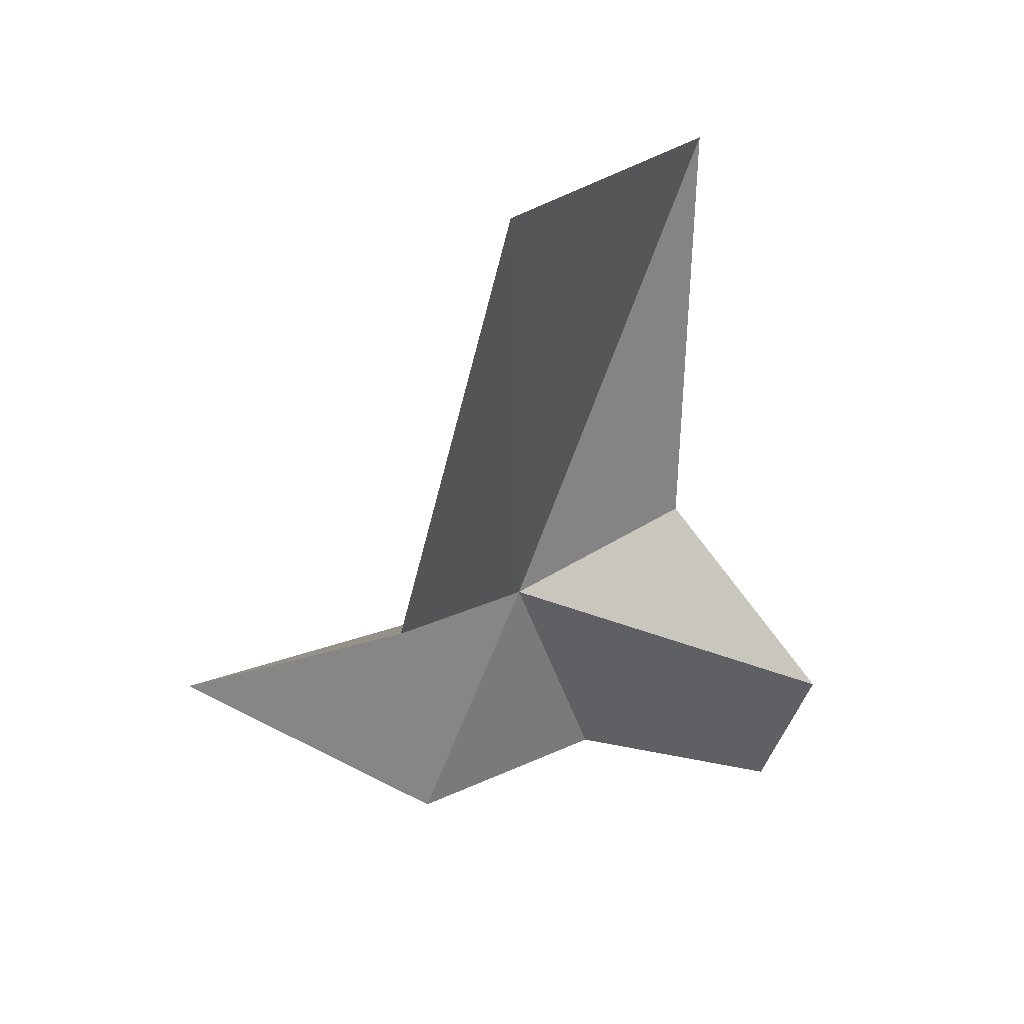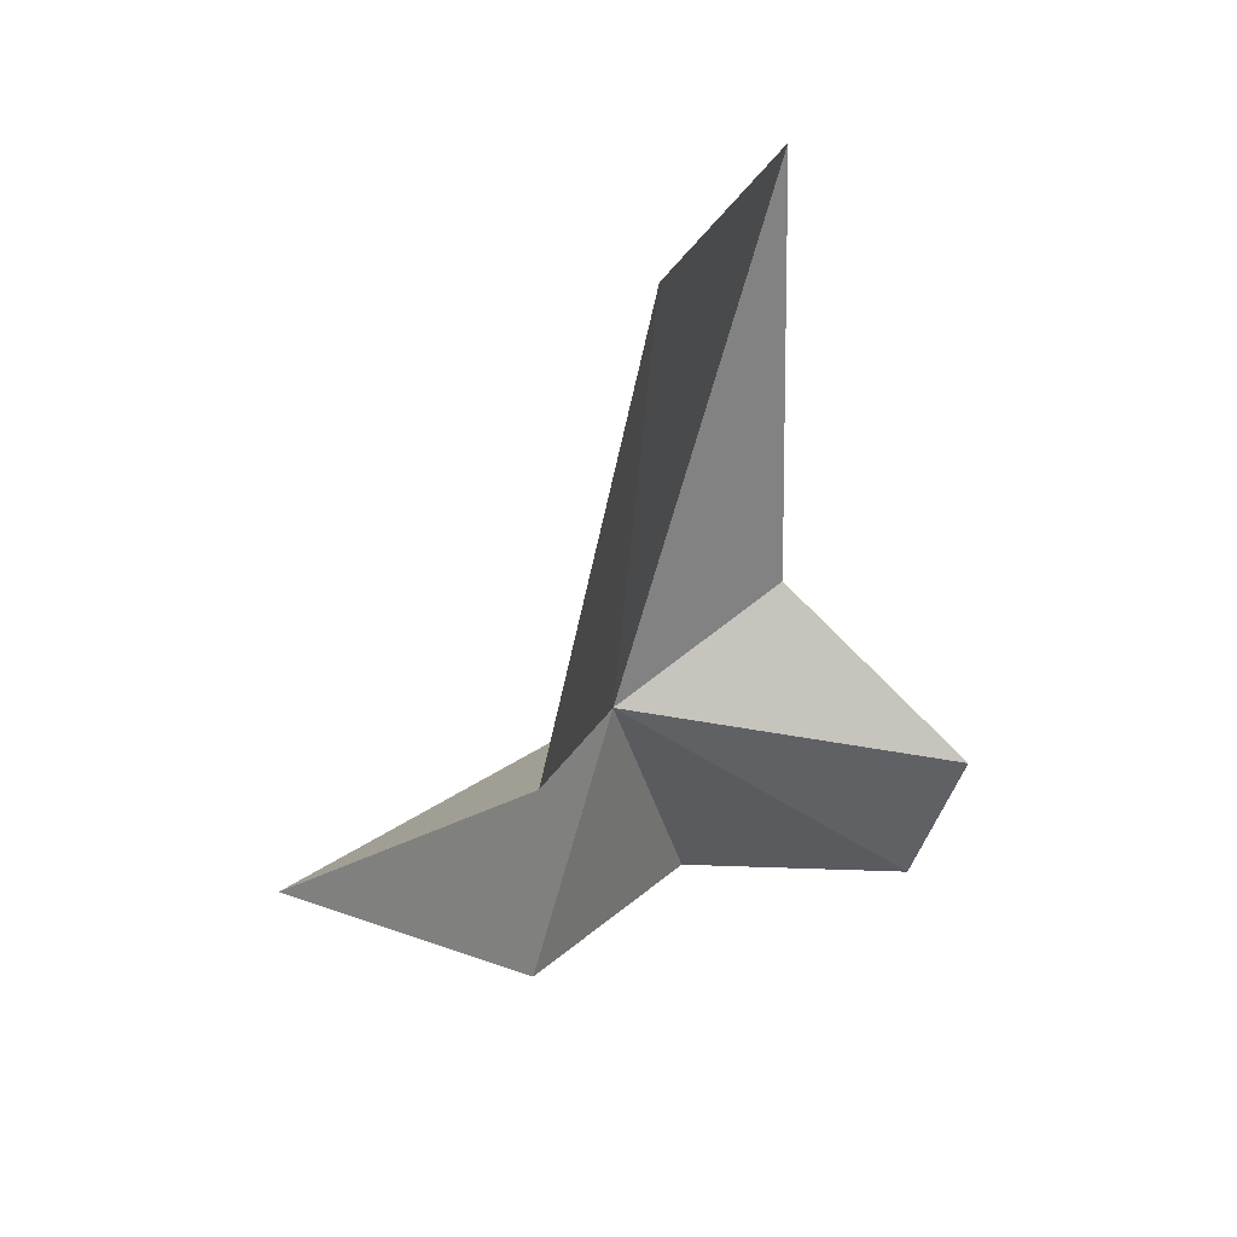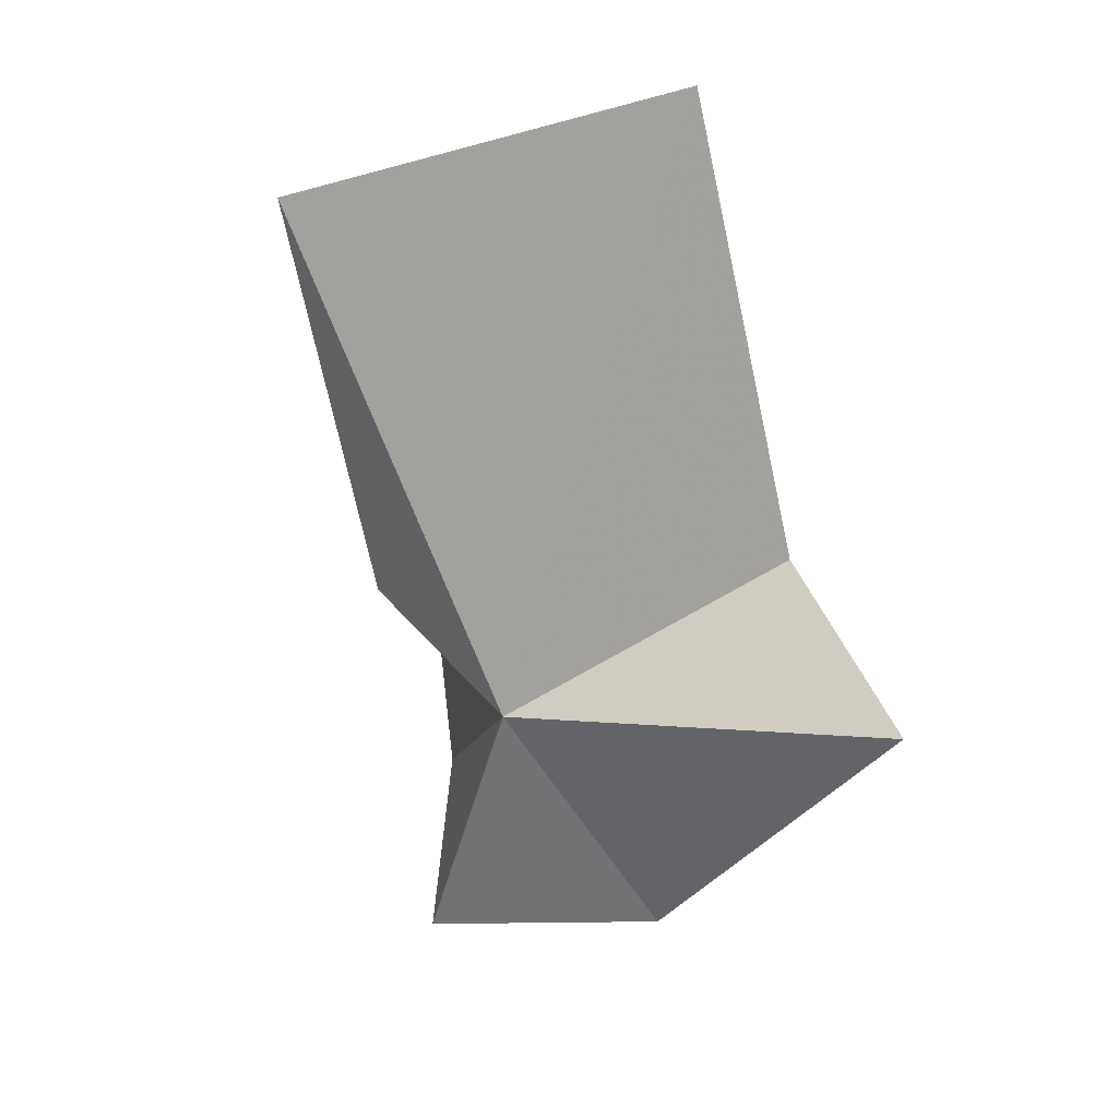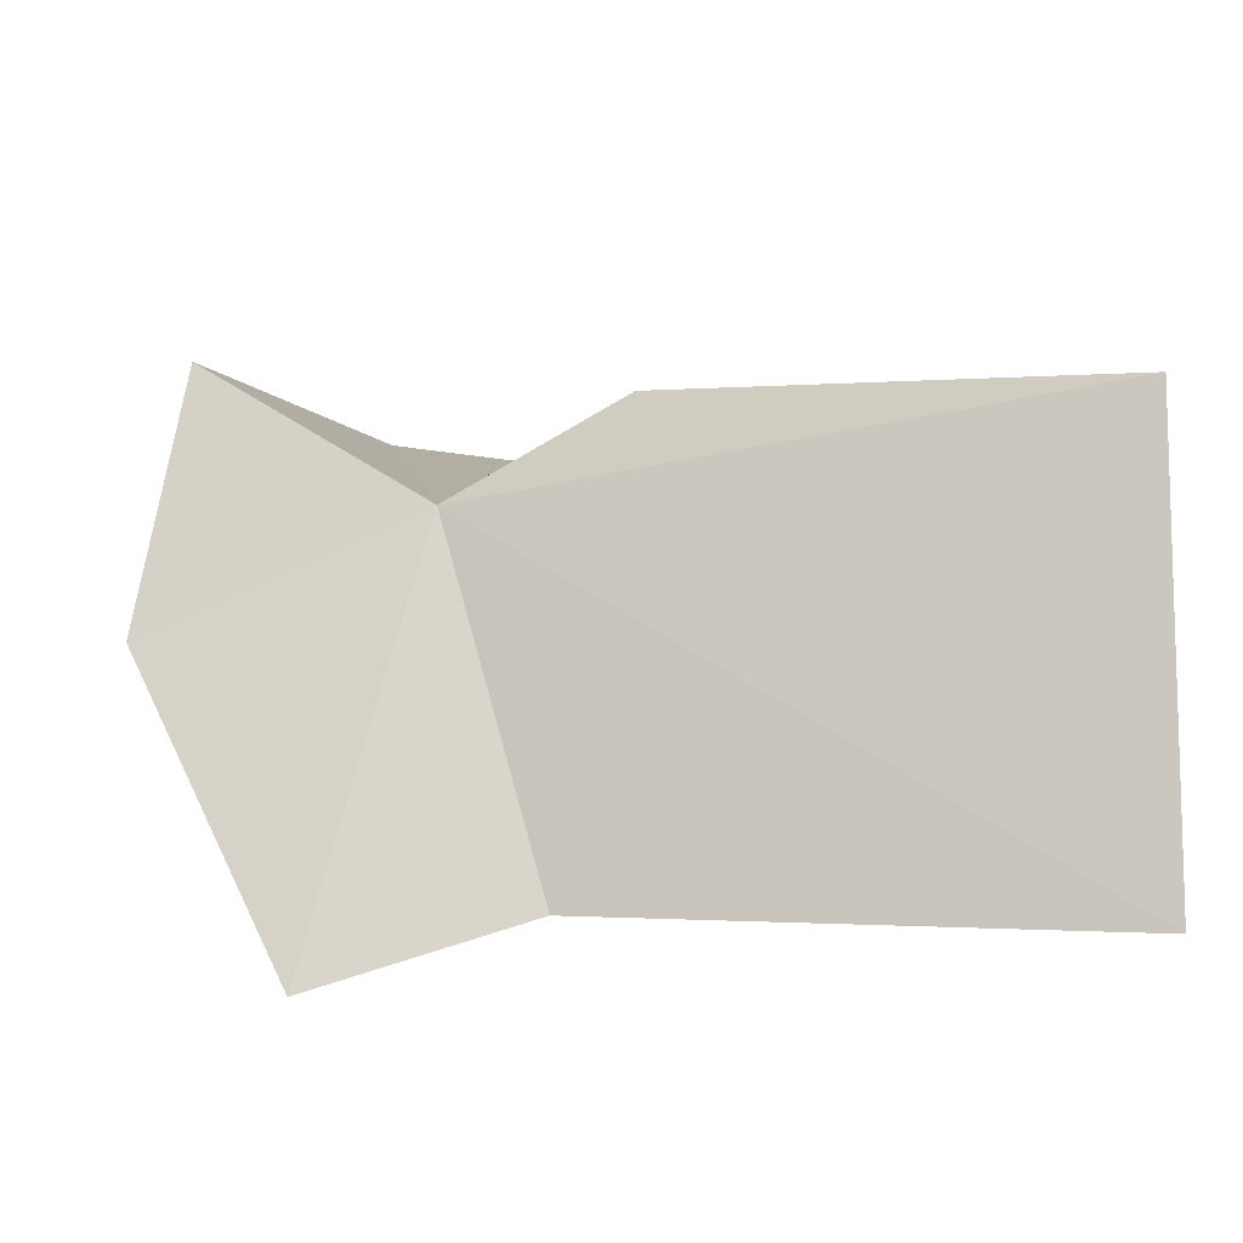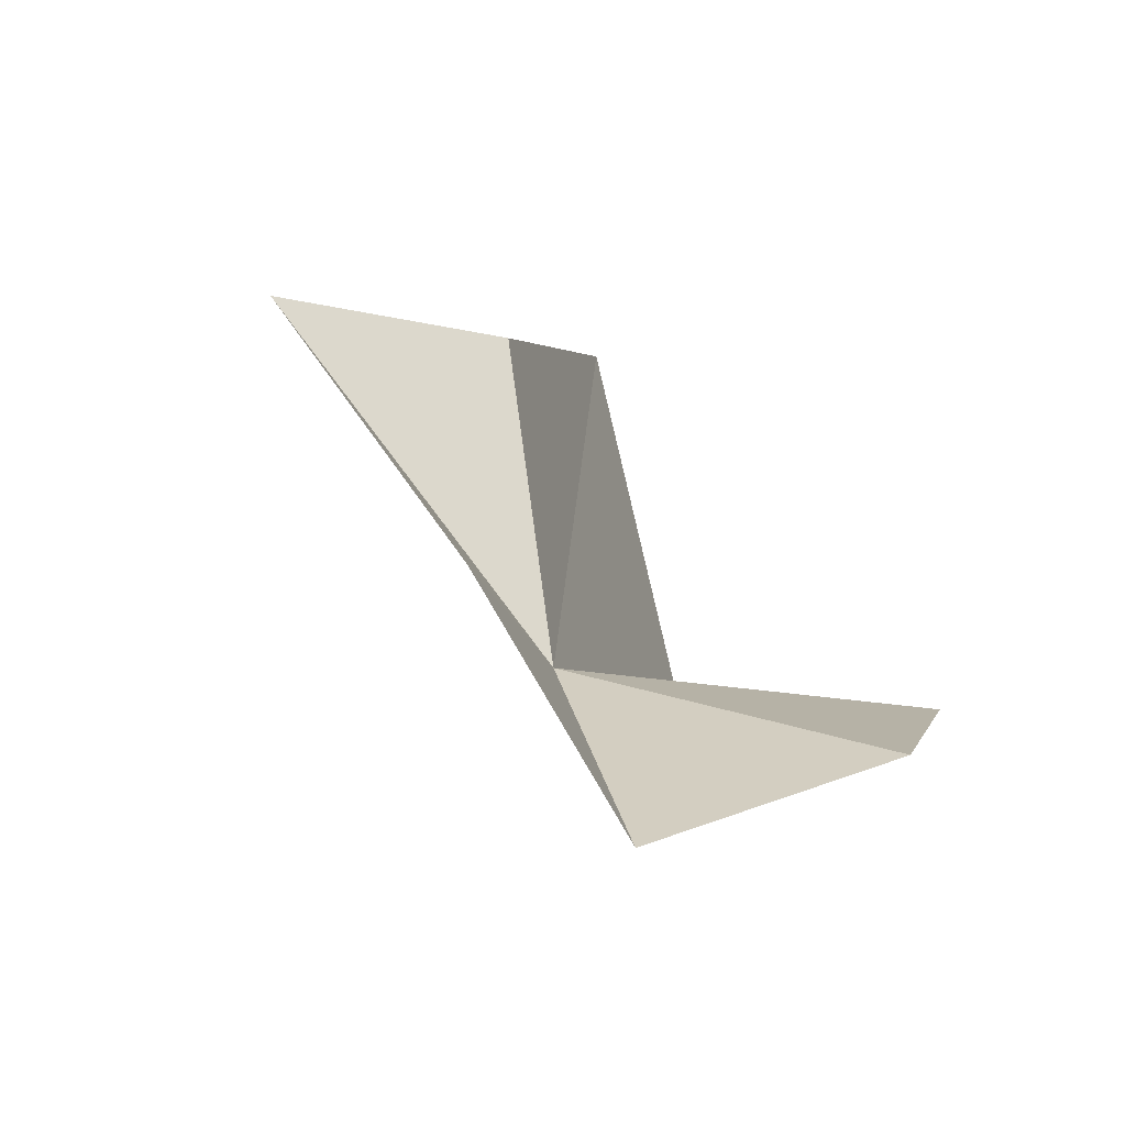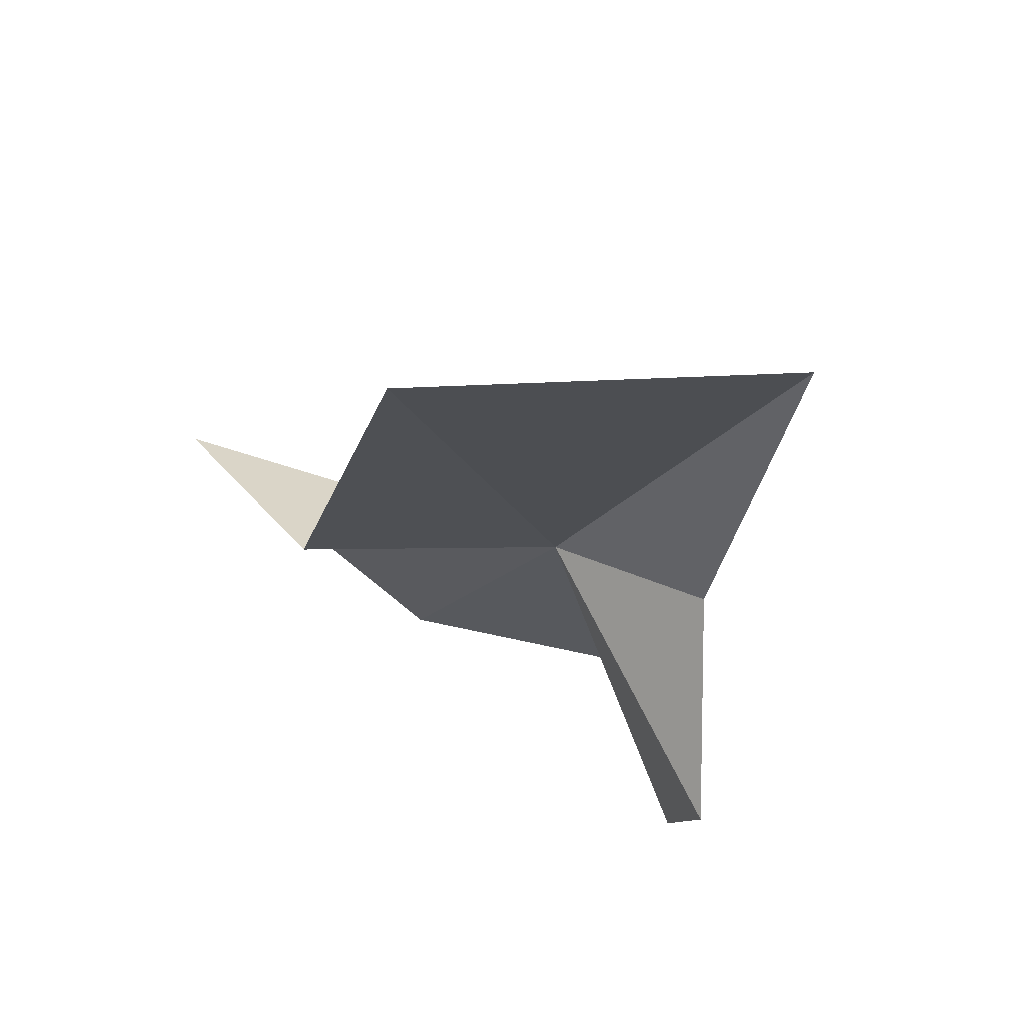
<metadata>
{"format":"obj","ext":"obj","renderer":"f3d","projection":"perspective","resolution":1024,"background":"white","views":[{"elev":39.5,"azim":-2.6,"up":"+Z"},{"elev":41.9,"azim":-15.2,"up":"+Z"},{"elev":26.1,"azim":-119.5,"up":"+Z"},{"elev":23.7,"azim":-61.6,"up":"+Y"},{"elev":-76.8,"azim":-18.7,"up":"+Z"},{"elev":65.2,"azim":46.2,"up":"+Z"}]}
</metadata>
<code>
v -47.88 -88.55 12.98
v -60.36 -96.68 16.09
v -51.86 -92.76 5.144
v -44.85 -87 2.763
v -48.53 -95.68 35.07
v -40.99 -83.84 31.03
v -41.45 -86.8 15.68
v -37.84 -91.51 5.104
v -36.17 -91.84 10.44
v -52.52 -97.44 19.07
f 1 4 3
f 1 5 6
f 1 6 7
f 1 9 8
f 1 7 9
f 1 10 5
f 1 8 4
f 1 2 10
f 1 3 2

</code>
